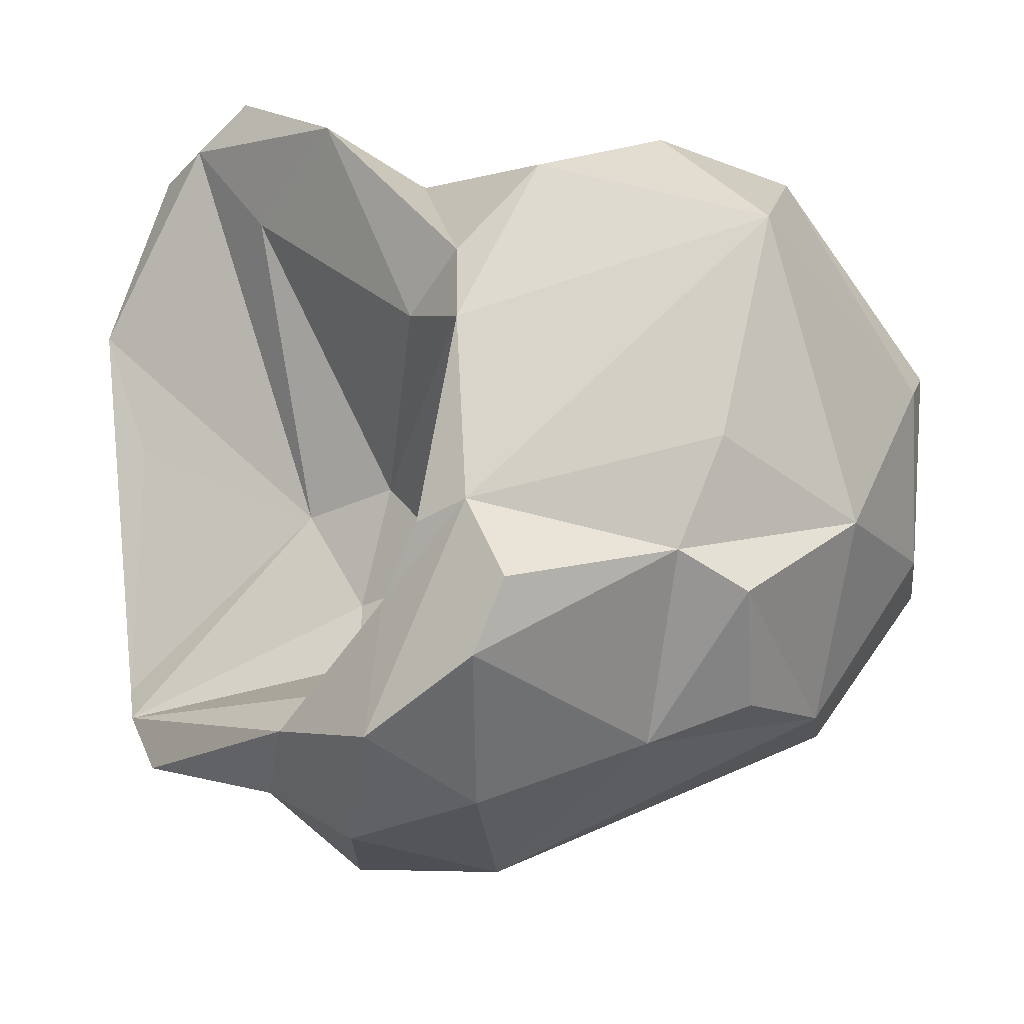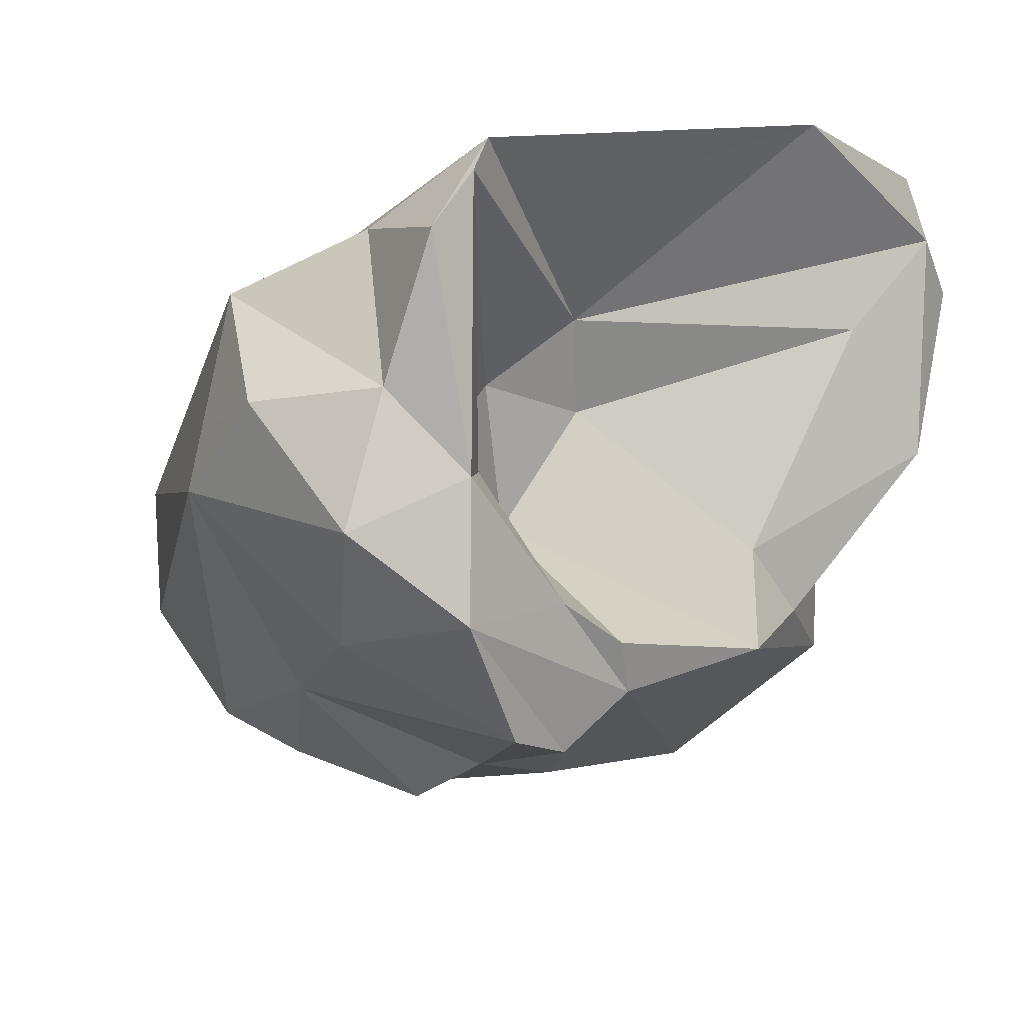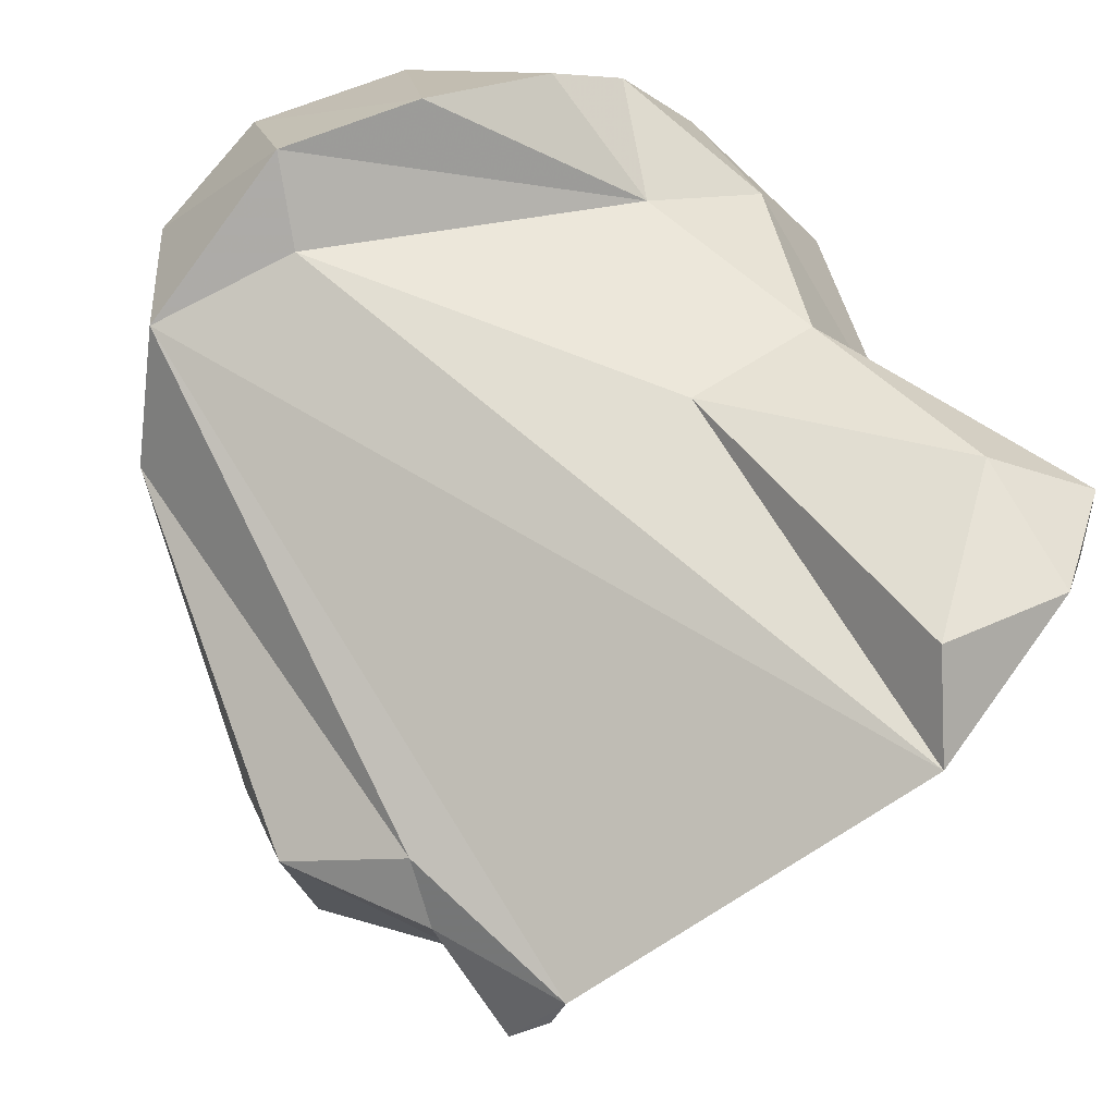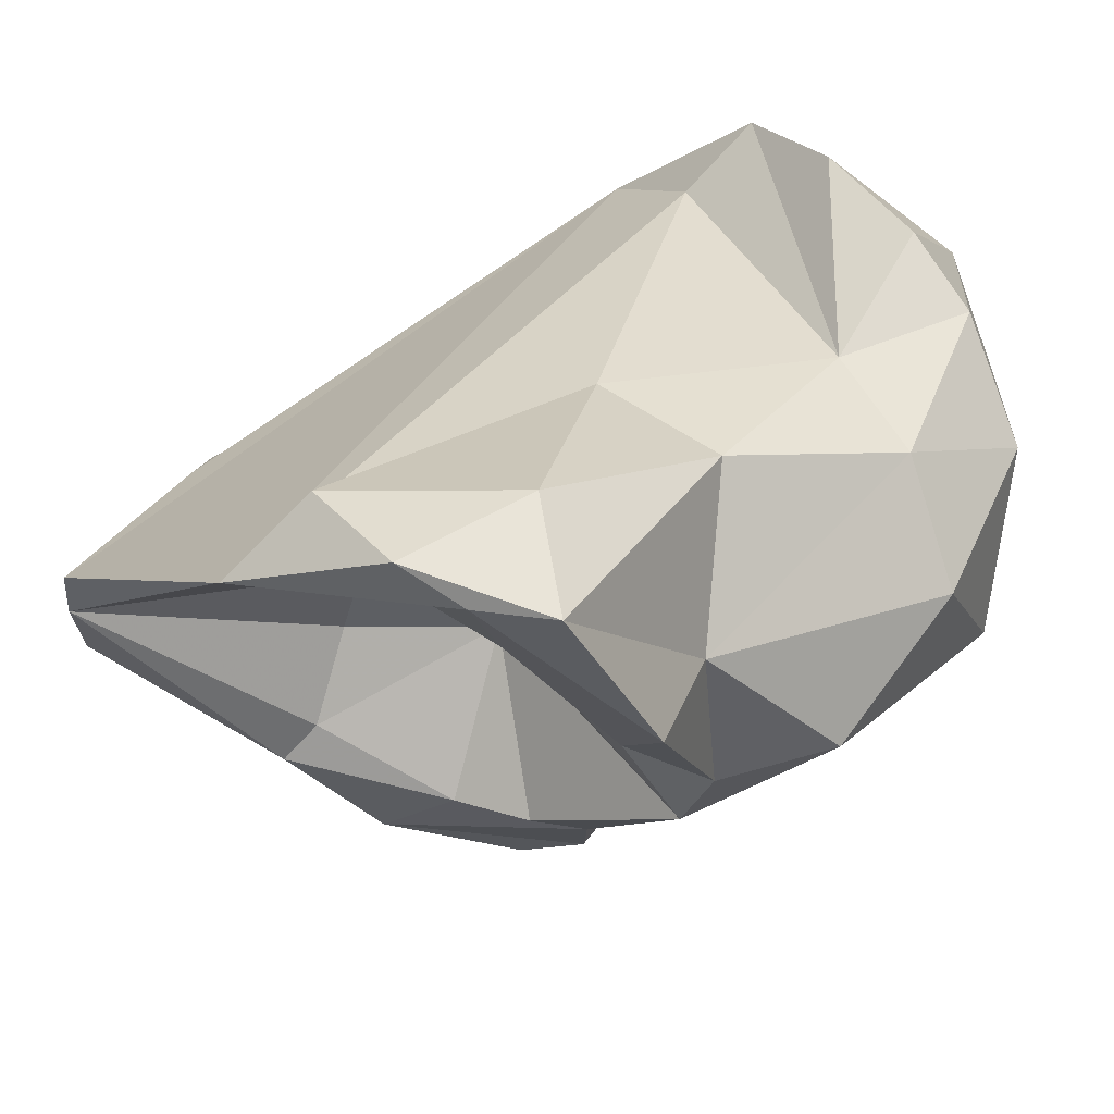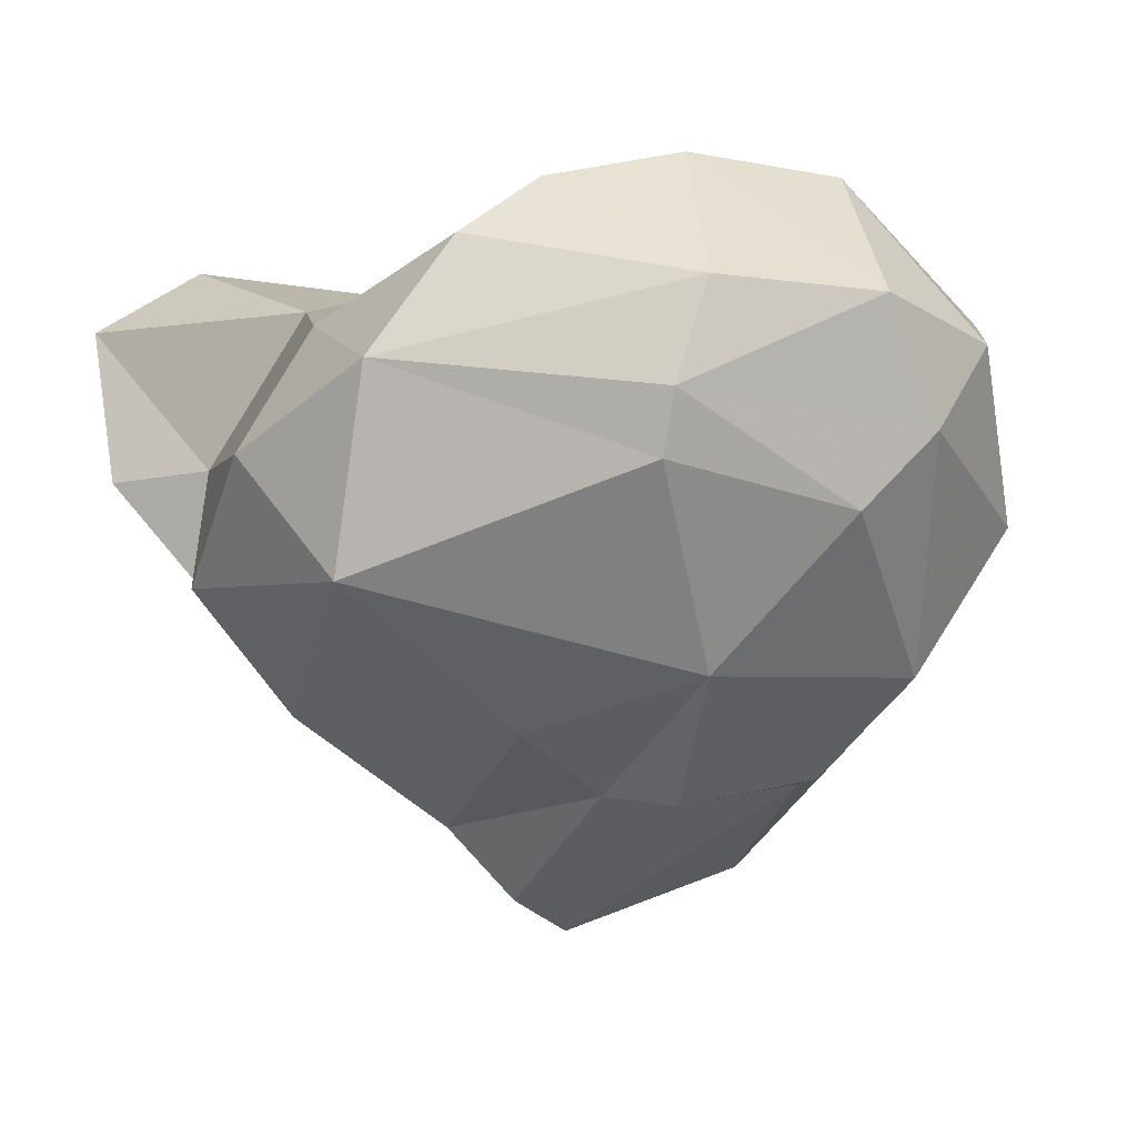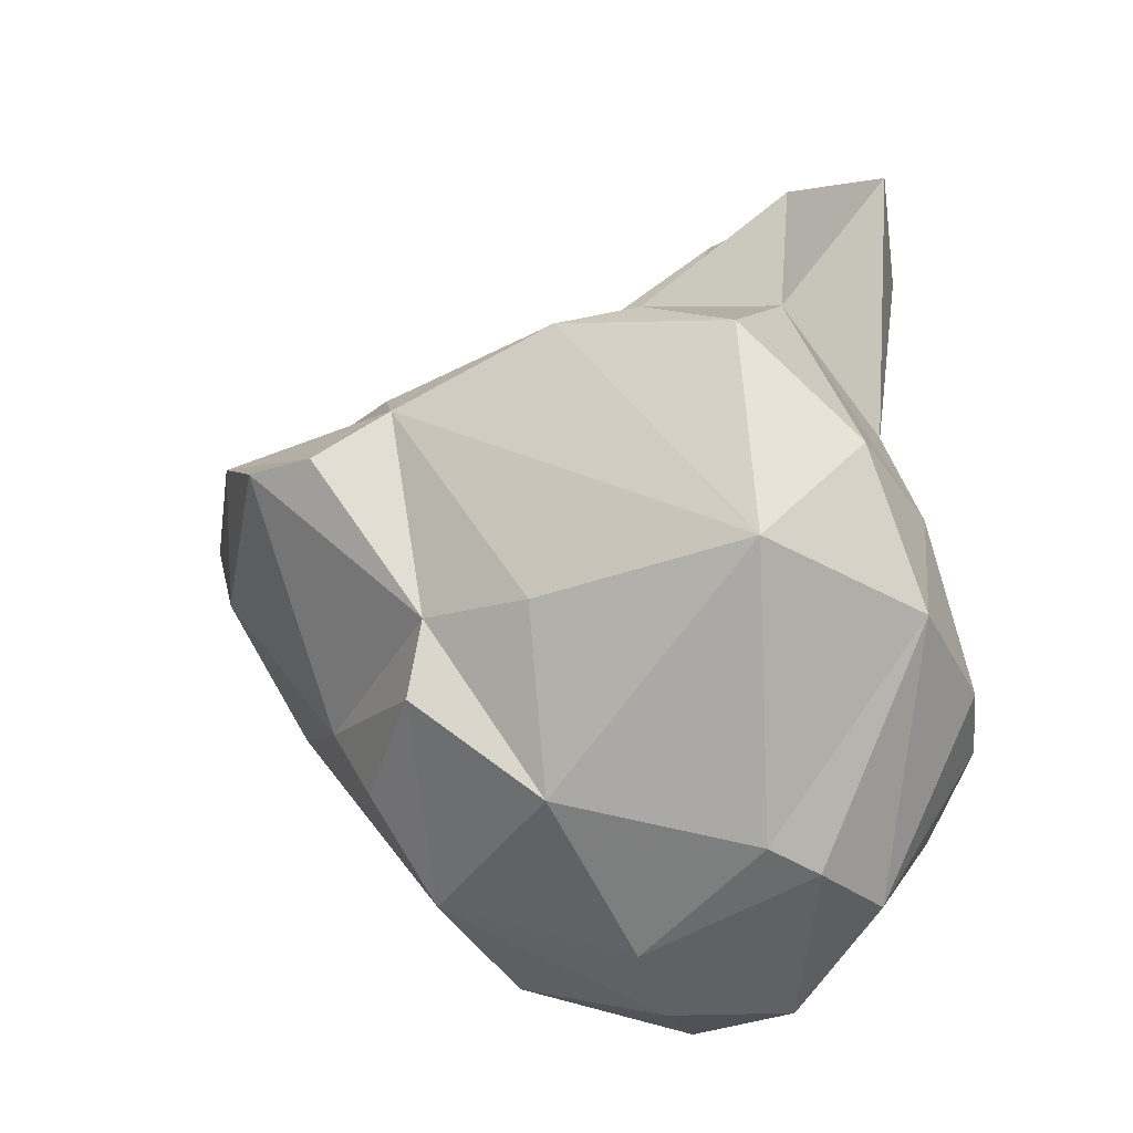
<metadata>
{"format":"obj","ext":"obj","renderer":"f3d","projection":"perspective","resolution":1024,"background":"white","views":[{"elev":-69.5,"azim":70.7,"up":"+Y"},{"elev":-44.7,"azim":-44.3,"up":"+Y"},{"elev":59.3,"azim":-47.9,"up":"+Y"},{"elev":31.5,"azim":33.1,"up":"+Y"},{"elev":-1.8,"azim":136.8,"up":"+Y"},{"elev":-25.3,"azim":60.6,"up":"+Z"}]}
</metadata>
<code>
v 183.4 262.9 94.08
v 182.8 266 93.87
v 183.7 266.1 97.23
v 183.6 264.2 99.4
v 184.8 262.4 96.7
v 184 265.7 100.2
v 185.6 260 94.84
v 187 261.1 97.05
v 184.2 267.2 96.22
v 184.2 266.7 100.4
v 184.3 263.1 90.99
v 187.7 262 96.6
v 187.8 264.1 95.62
v 188.5 258.9 95.45
v 189.3 269.2 101.9
v 187.5 259.6 92.57
v 186.7 268.2 86.08
v 189.2 261.6 89.13
v 188.5 265.9 95.88
v 188.3 270.8 85.17
v 191.2 266.9 96.1
v 189.6 267.6 97.62
v 190.8 261.8 87.23
v 191.3 258.4 93.95
v 190.8 264.3 94.01
v 191.3 270.7 103.7
v 188.5 266.8 84.18
v 190.9 260.8 95.9
v 193.8 260.6 94.99
v 190.2 263.8 85.19
v 192.8 260.9 95.78
v 192 273.5 85.5
v 190.5 270.2 83.11
v 193.5 261.3 88.39
v 192.9 259.1 93.81
v 192.2 268.4 82.9
v 195.7 269.4 101
v 193.9 261.5 90.15
v 191.1 272 86.77
v 196.3 271.5 102.9
v 192.5 272.4 102.4
v 195 263.9 86.11
v 193.9 271.7 95.01
v 194.7 273.8 87.01
v 196.9 263 96.3
v 193.5 270.9 82.97
v 195.1 272.3 103.5
v 195.9 265 97.13
v 197.2 271.5 90.98
v 197.4 273.2 88.17
v 193.6 266.9 83.62
v 196.2 272.7 100.5
v 198.7 267.9 100.2
v 197.9 264.6 96.67
v 197.3 267.8 85.04
v 197.2 271.3 95.54
v 197.8 271.4 102.2
v 198.1 268.1 97.61
v 196.6 271.1 84.52
v 197.3 269 84.68
v 196.3 262.7 89.92
v 200.6 265.6 90.25
v 199.6 270.6 92.23
v 200 265.6 95.51
v 199 272 88.71
v 200.6 269.7 89.4
v 201 268.1 92.83
g foo
f 47 40 57
f 57 40 53
f 53 40 37
f 40 47 26
f 22 40 26
f 37 40 22
f 53 37 48
f 22 26 15
f 21 37 22
f 48 37 21
f 45 48 21
f 45 21 25
f 22 15 10
f 19 21 22
f 25 21 19
f 25 19 13
f 22 10 6
f 19 22 6
f 12 25 13
f 13 19 6
f 12 13 6
f 4 6 10
f 8 6 4
f 8 12 6
f 57 52 47
f 57 53 58
f 41 47 52
f 41 26 47
f 58 53 54
f 54 53 48
f 45 54 48
f 15 26 10
f 31 45 25
f 28 25 12
f 31 25 28
f 3 10 9
f 10 3 4
f 8 28 12
f 5 4 3
f 5 8 4
f 56 43 52
f 56 52 57
f 56 57 58
f 43 41 52
f 63 56 58
f 64 58 54
f 43 26 41
f 64 54 45
f 39 26 43
f 39 20 26
f 31 29 45
f 20 10 26
f 10 20 9
f 29 31 28
f 29 28 14
f 14 28 8
f 3 9 2
f 2 5 3
f 7 8 5
f 2 1 5
f 7 5 1
f 14 8 7
f 49 56 63
f 67 63 58
f 58 64 67
f 62 67 64
f 49 43 56
f 62 64 45
f 49 39 43
f 29 62 45
f 20 17 9
f 17 2 9
f 14 35 29
f 14 24 35
f 2 11 1
f 16 24 14
f 1 11 7
f 11 16 7
f 16 14 7
f 50 49 65
f 49 63 65
f 66 65 63
f 67 66 63
f 49 50 44
f 62 66 67
f 49 44 32
f 39 49 32
f 61 62 29
f 39 32 20
f 61 29 38
f 38 29 35
f 24 38 35
f 24 18 38
f 11 2 17
f 16 11 18
f 24 16 18
f 59 50 65
f 44 50 59
f 59 65 66
f 66 62 55
f 60 59 66
f 60 66 55
f 46 44 59
f 32 44 46
f 42 55 62
f 61 42 62
f 33 20 32
f 33 32 46
f 42 61 38
f 17 20 33
f 27 17 33
f 34 42 38
f 11 17 27
f 27 30 11
f 23 34 18
f 34 38 18
f 23 18 30
f 18 11 30
f 46 59 60
f 36 46 60
f 51 36 60
f 51 60 55
f 36 33 46
f 42 51 55
f 27 33 36
f 30 27 36
f 30 36 51
f 30 51 42
f 34 30 42
f 34 23 30
g

</code>
